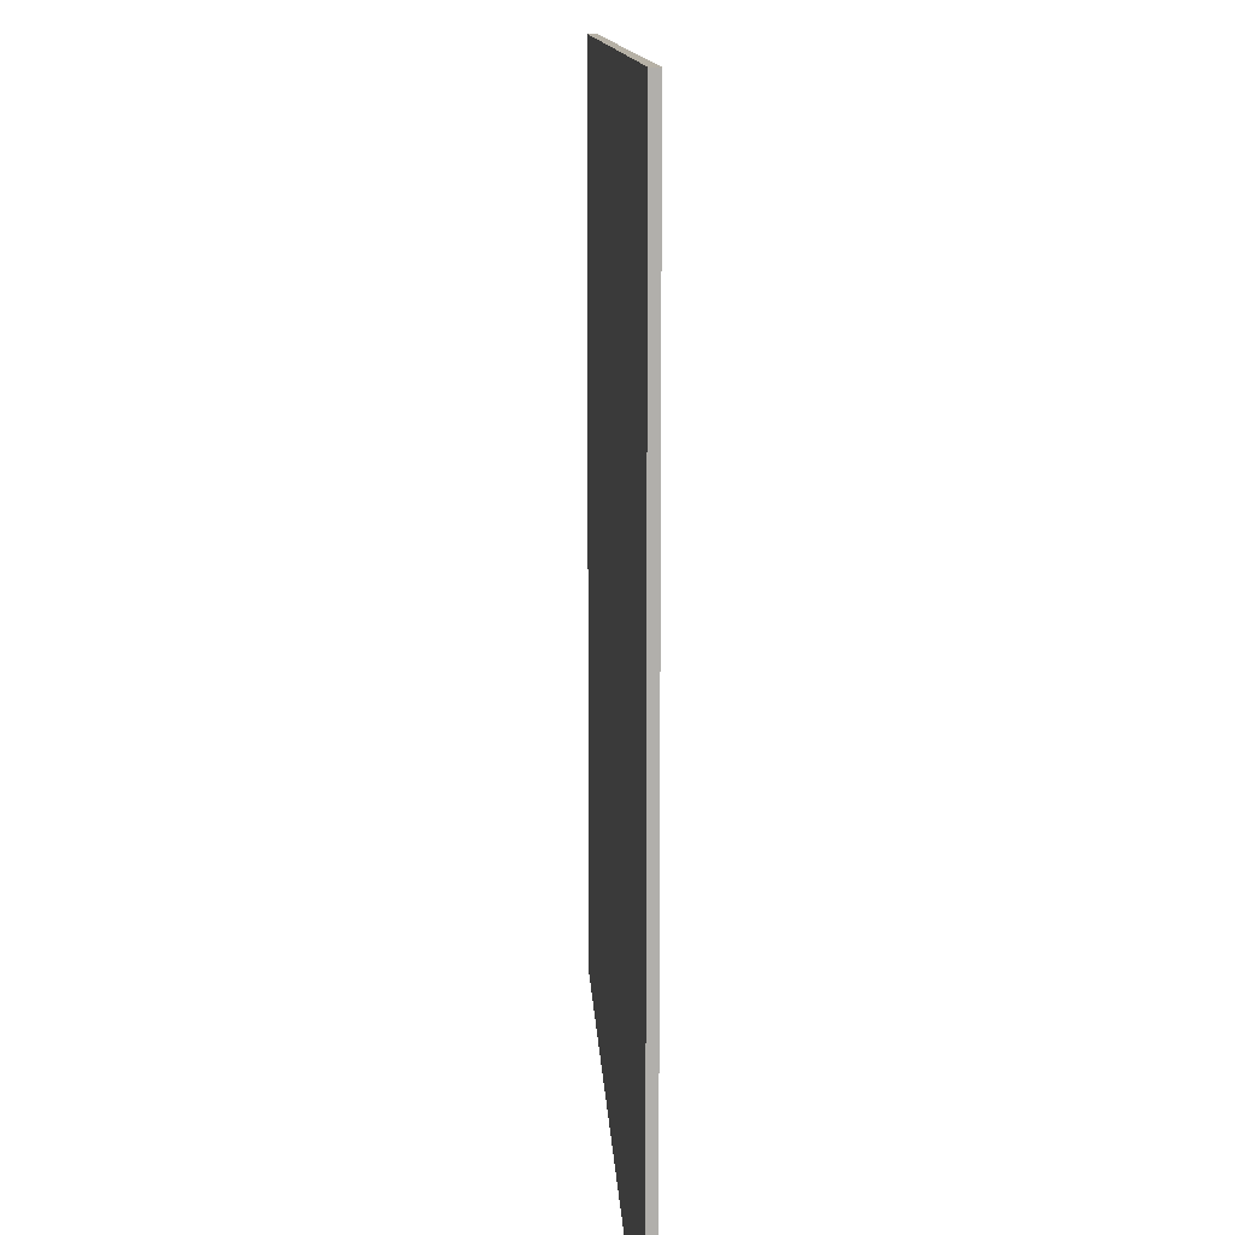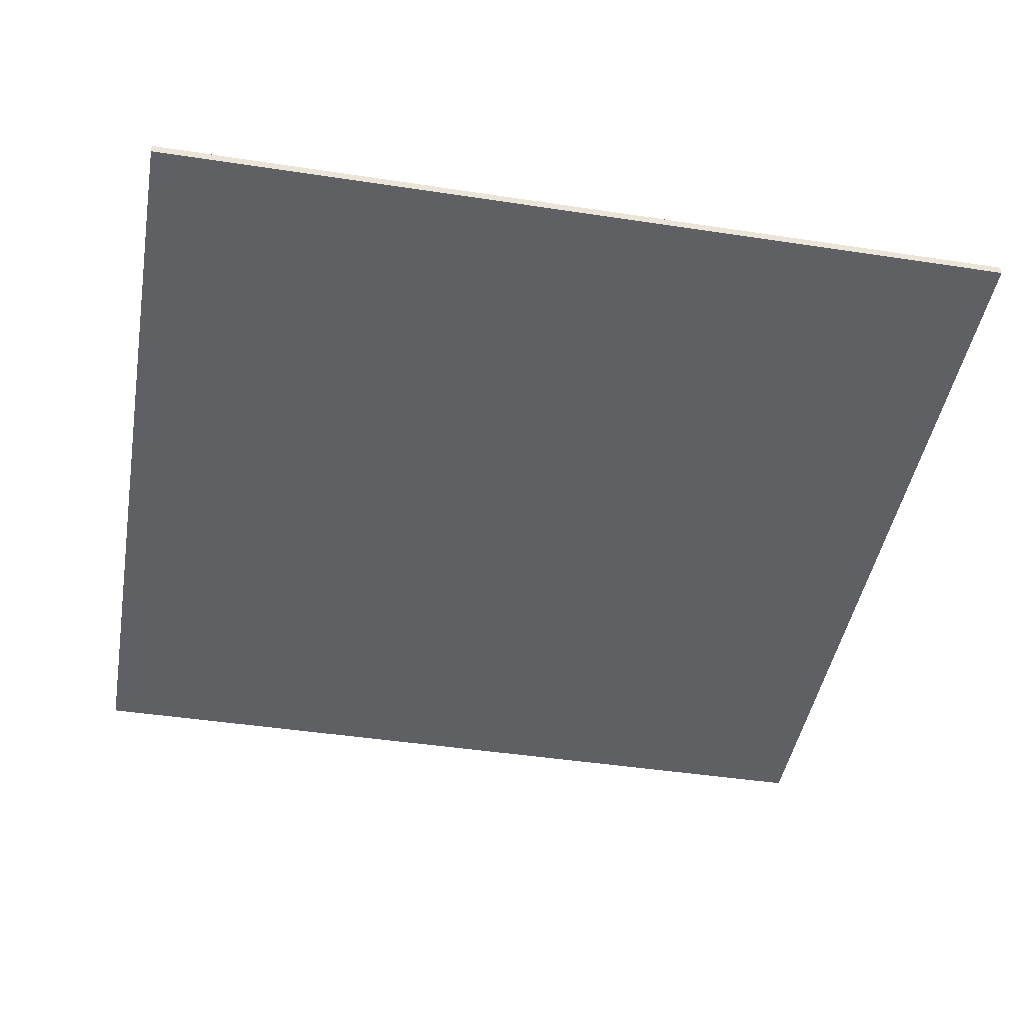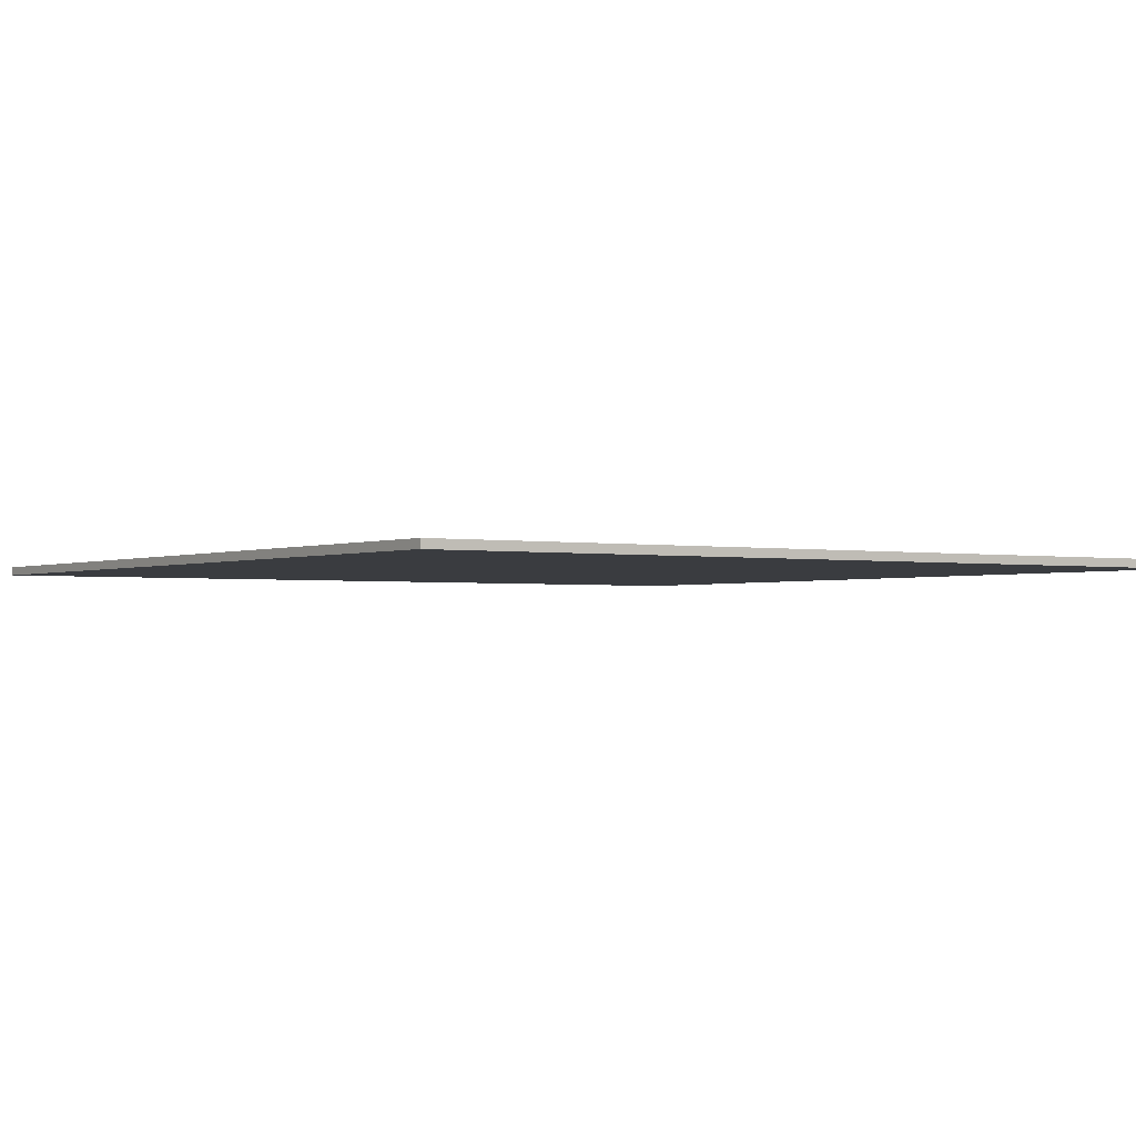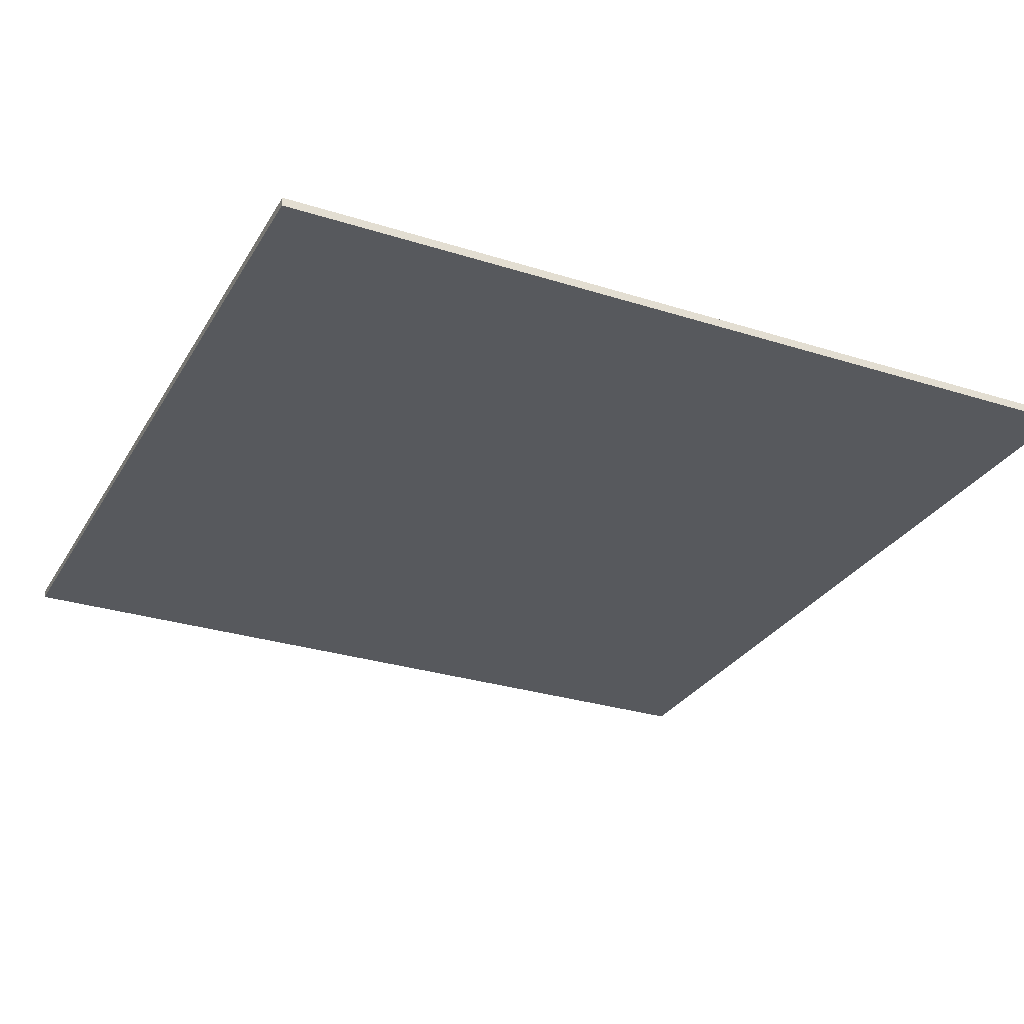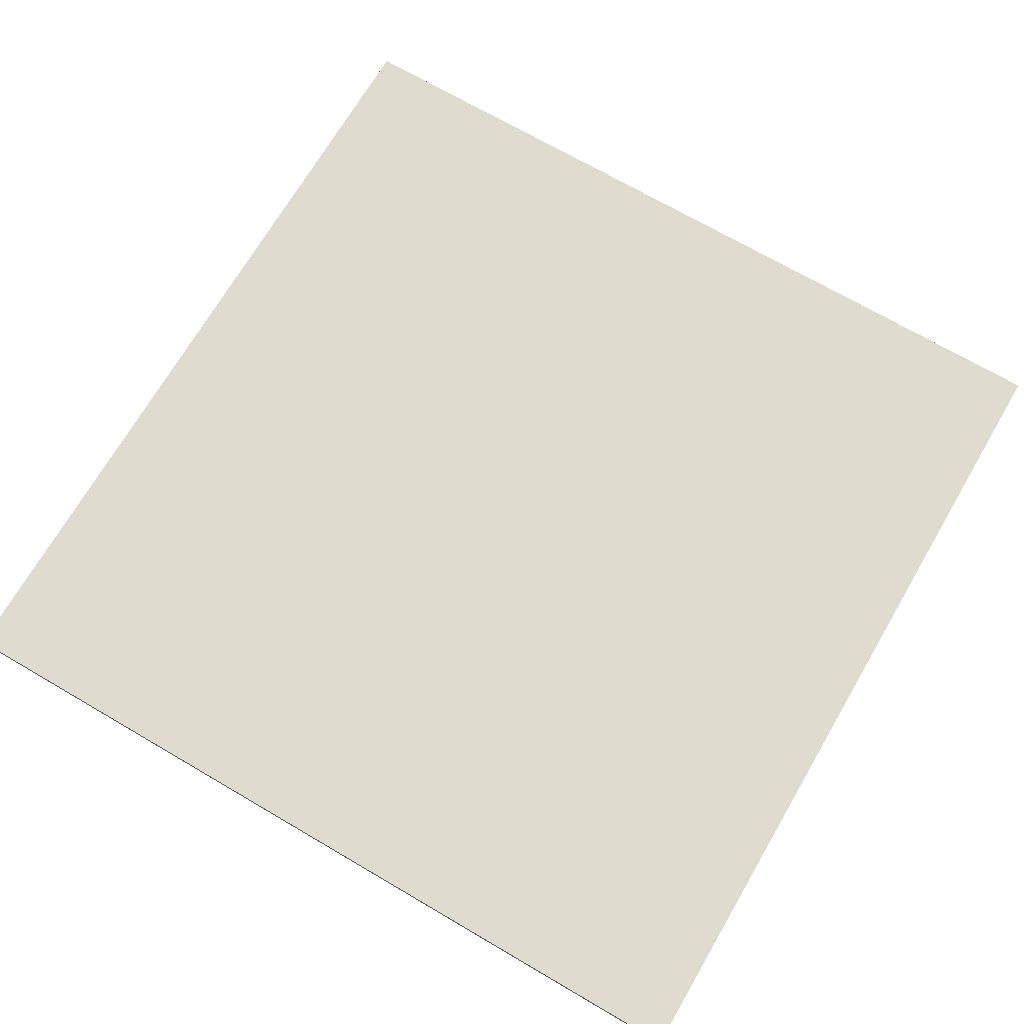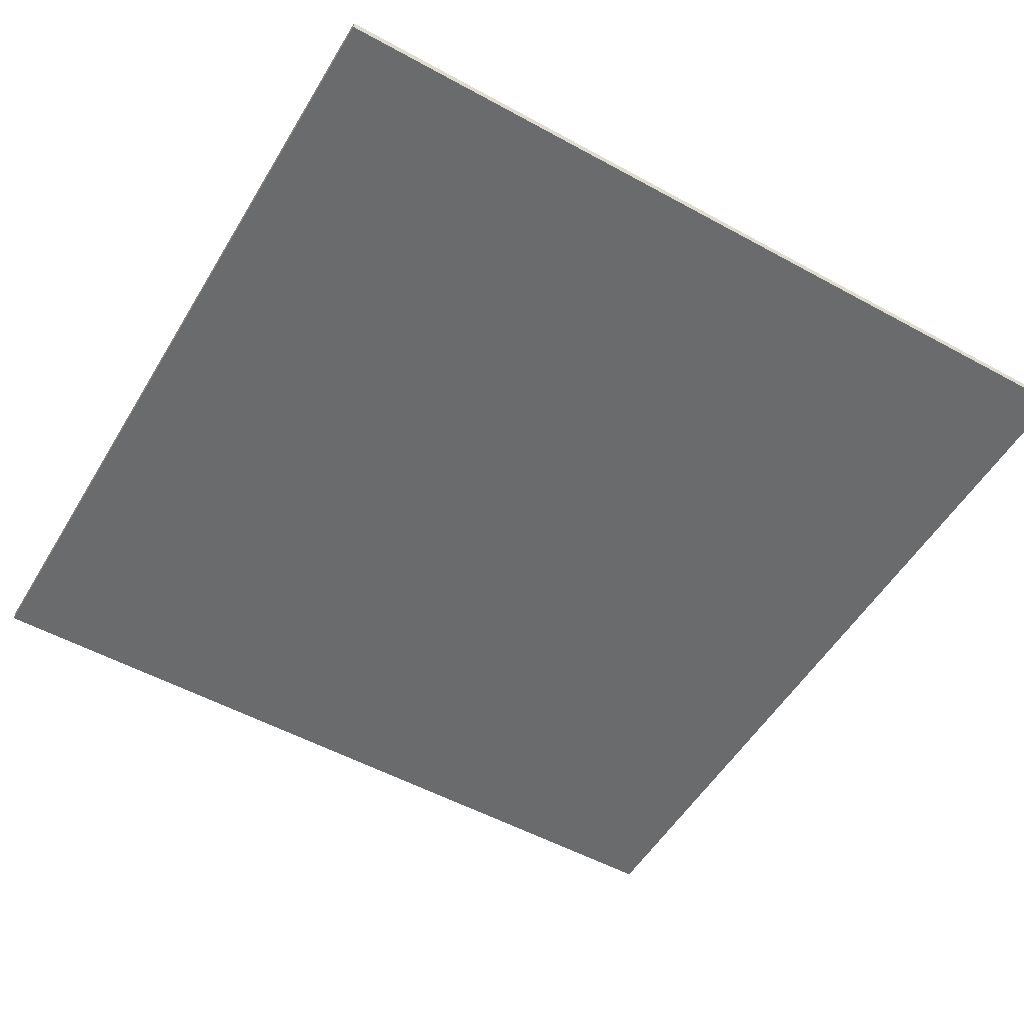
<metadata>
{"format":"obj","ext":"obj","renderer":"f3d","projection":"perspective","resolution":1024,"background":"white","views":[{"elev":12.1,"azim":87.0,"up":"+Z"},{"elev":-44.9,"azim":170.0,"up":"+Y"},{"elev":-1.8,"azim":-34.3,"up":"+Y"},{"elev":-29.1,"azim":-25.2,"up":"+Y"},{"elev":70.4,"azim":-149.7,"up":"+Y"},{"elev":-53.2,"azim":59.6,"up":"+Y"}]}
</metadata>
<code>
o Cube_Cube.001
v -5 -0.05 5
v -5 0.05 5
v -5 0.05 -5
v -5 -0.05 -5
v 5 0.05 -5
v 5 -0.05 -5
v 5 0.05 5
v 5 -0.05 5
f 2 4 1
f 3 6 4
f 5 8 6
f 7 1 8
f 6 1 4
f 3 7 5
f 2 3 4
f 3 5 6
f 5 7 8
f 7 2 1
f 6 8 1
f 3 2 7

</code>
